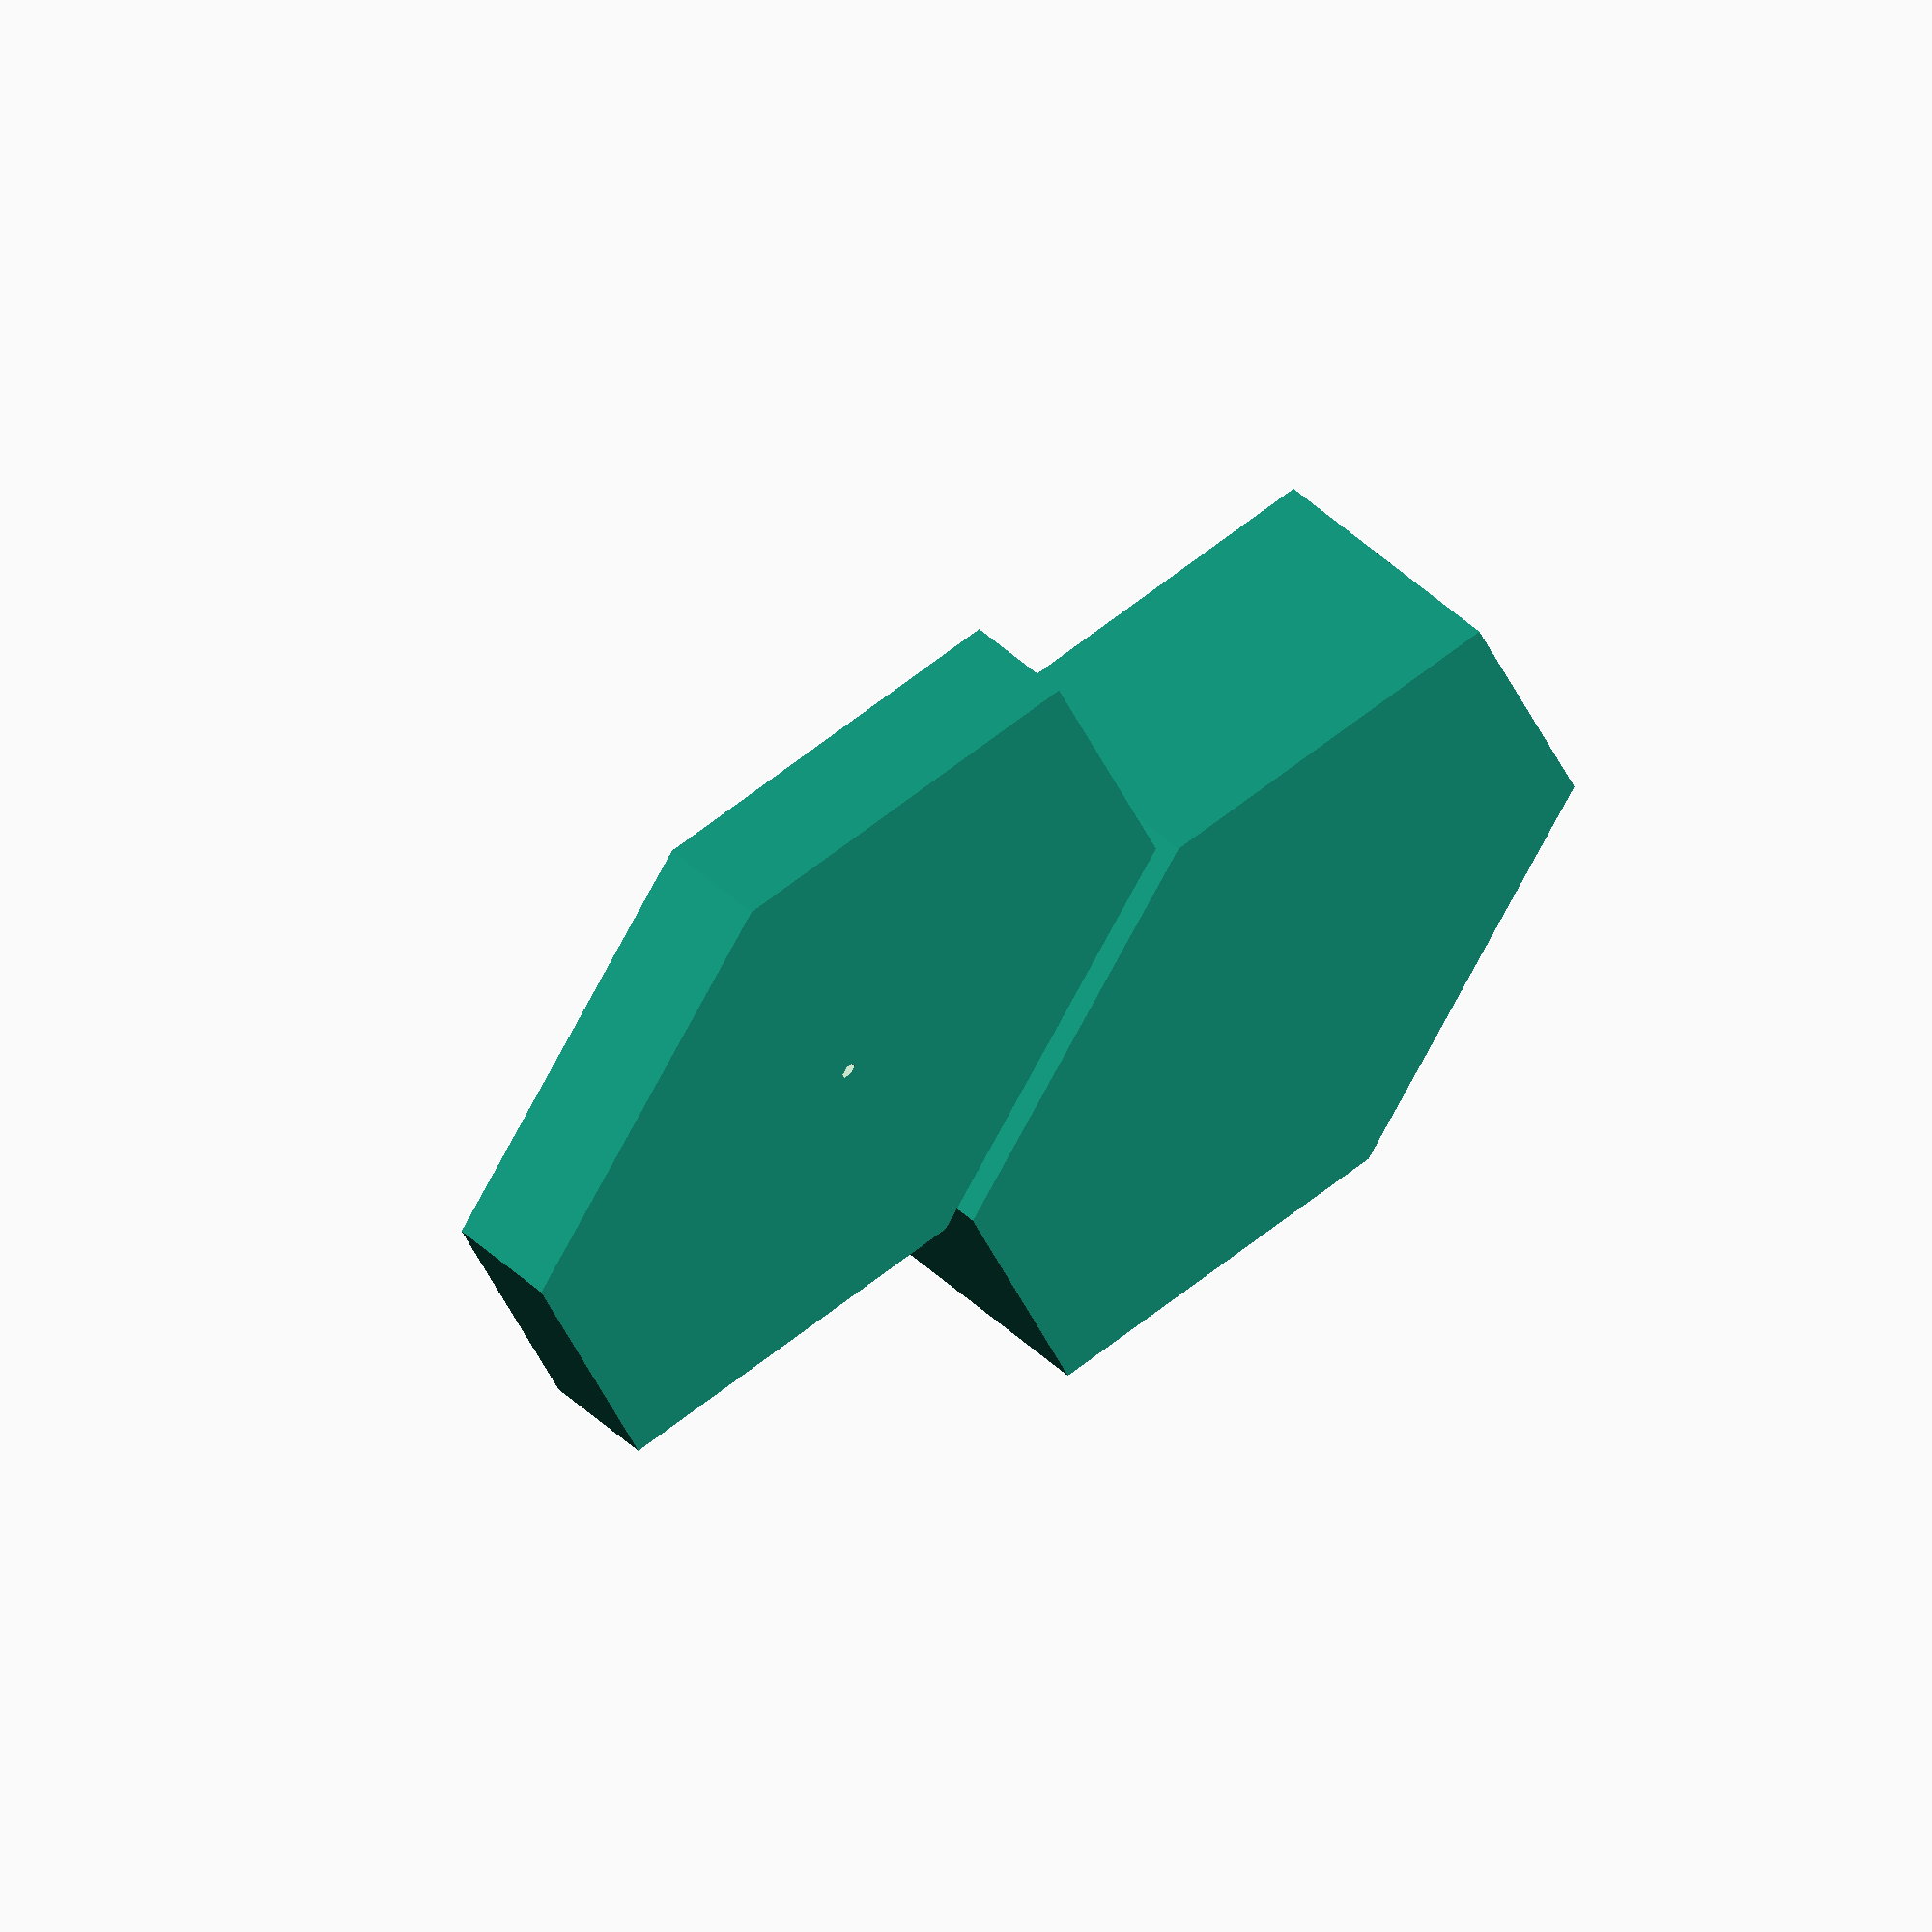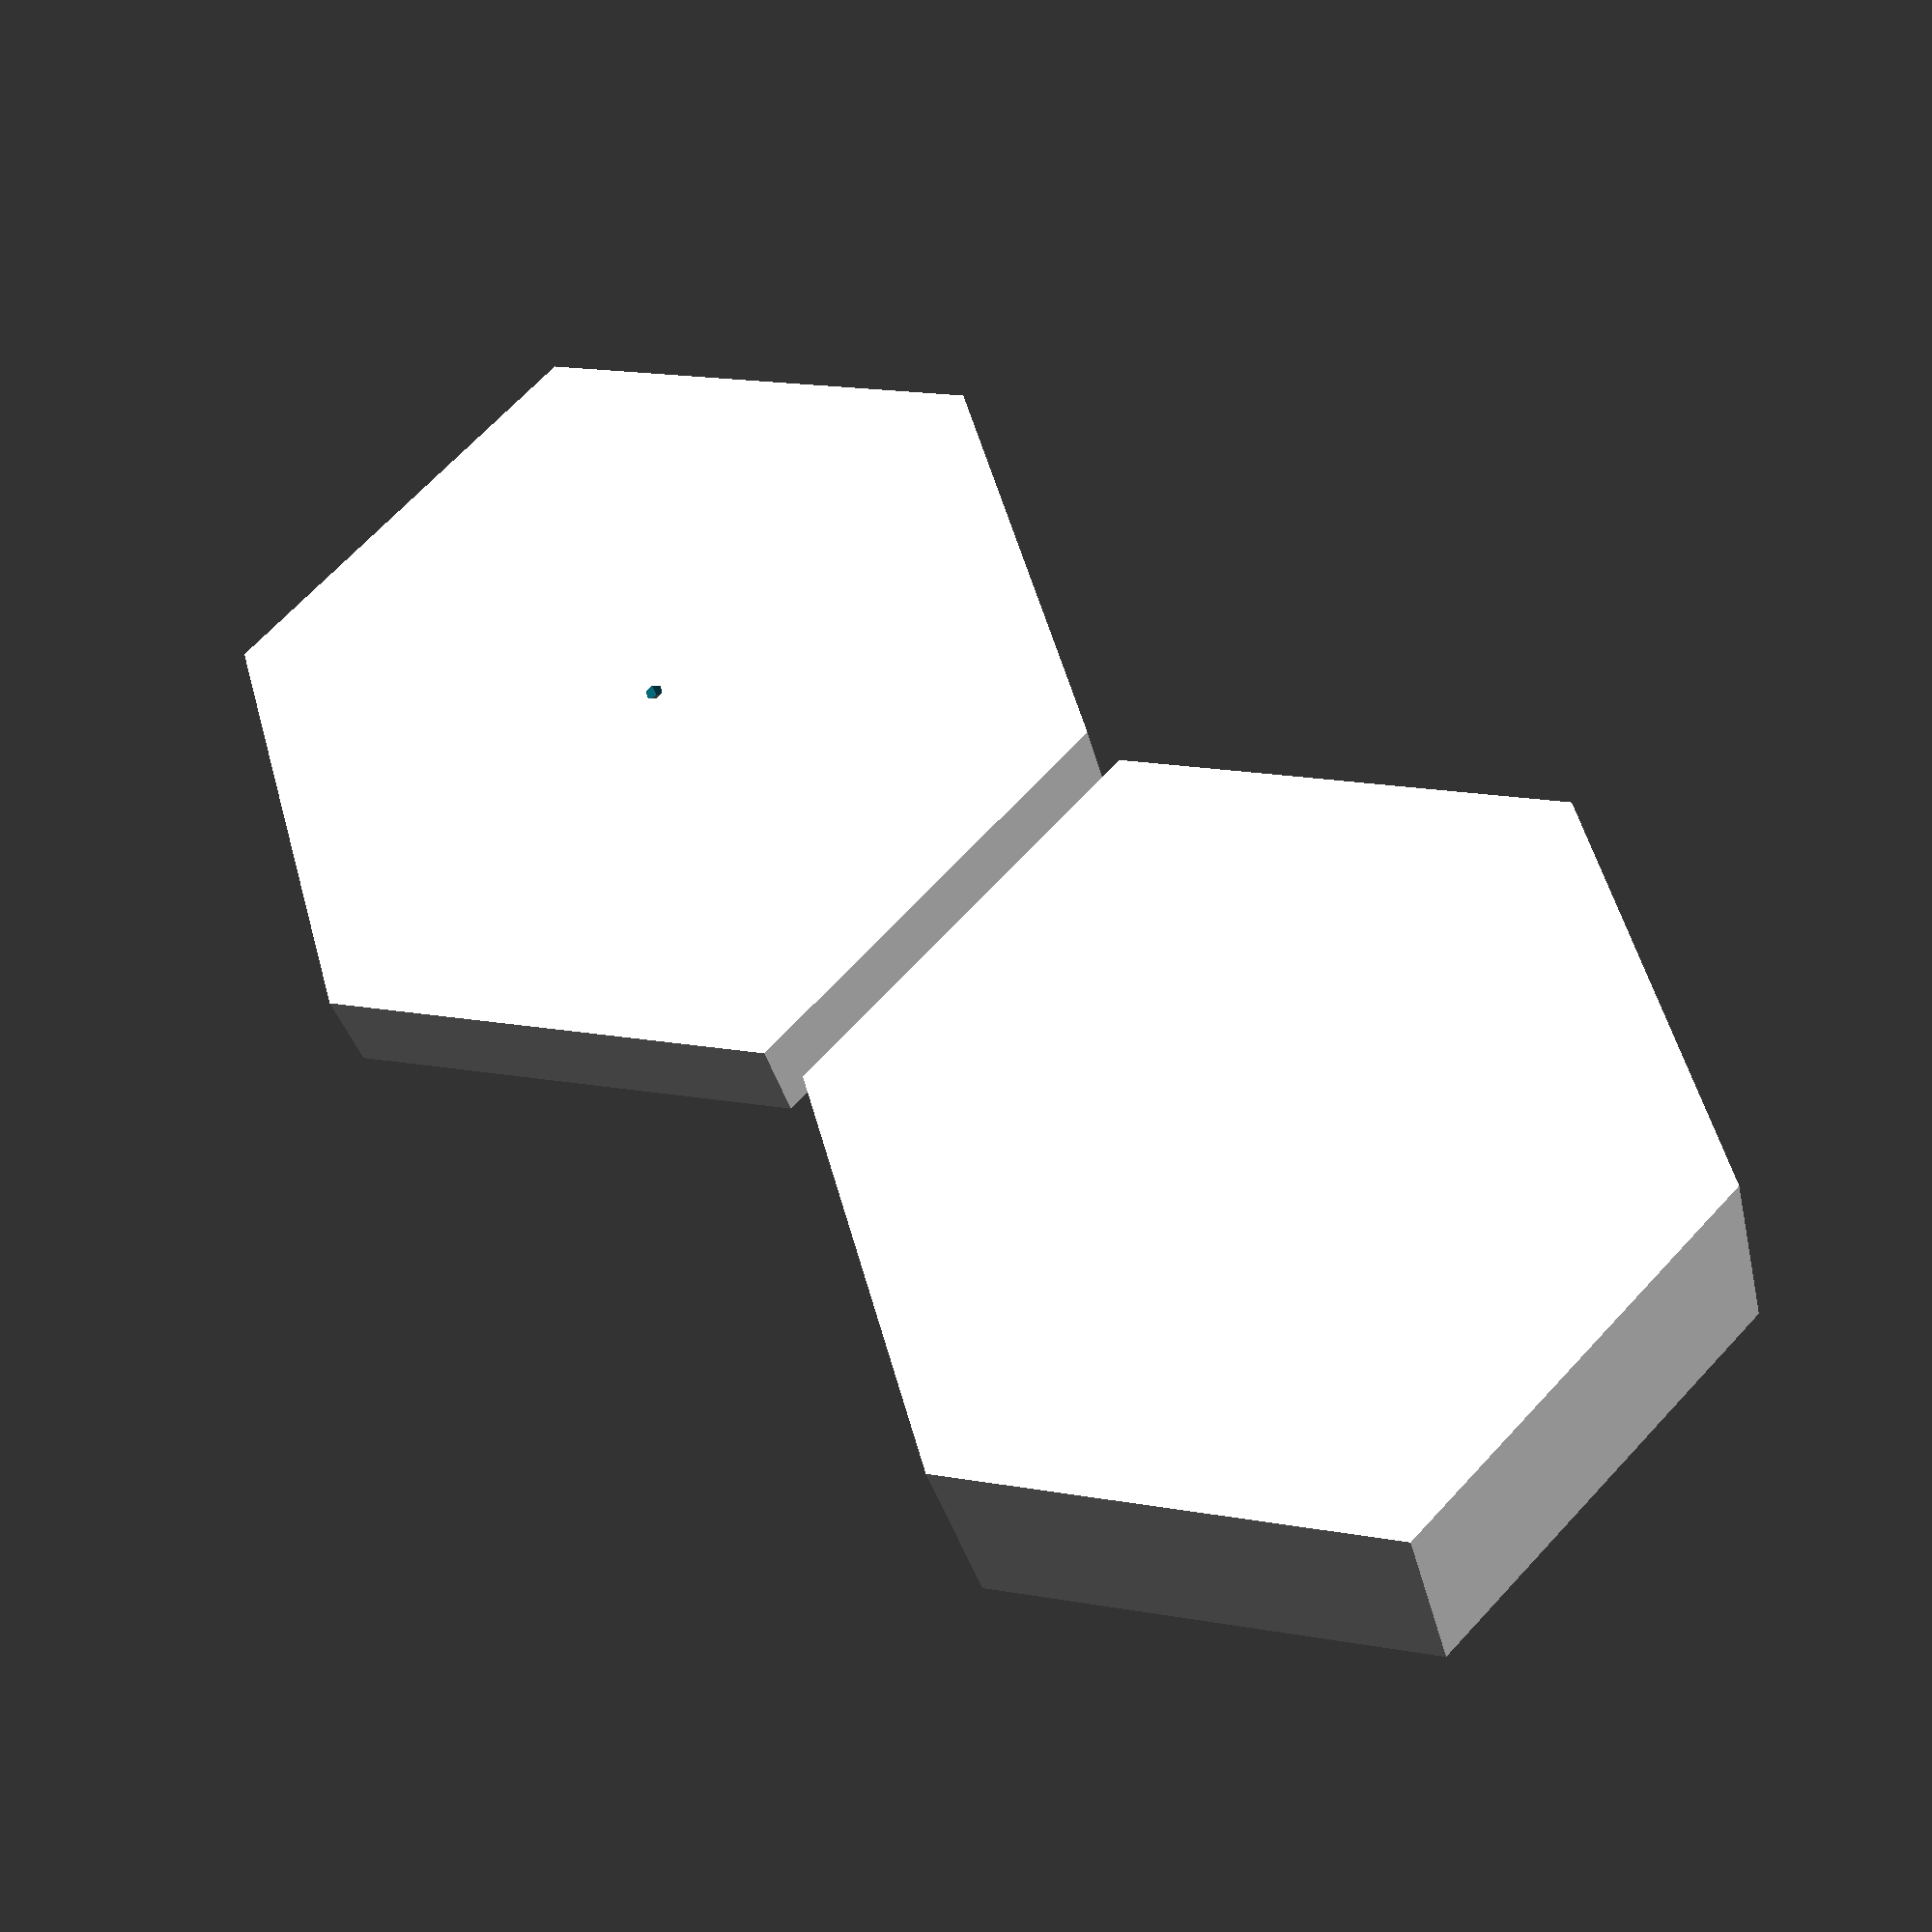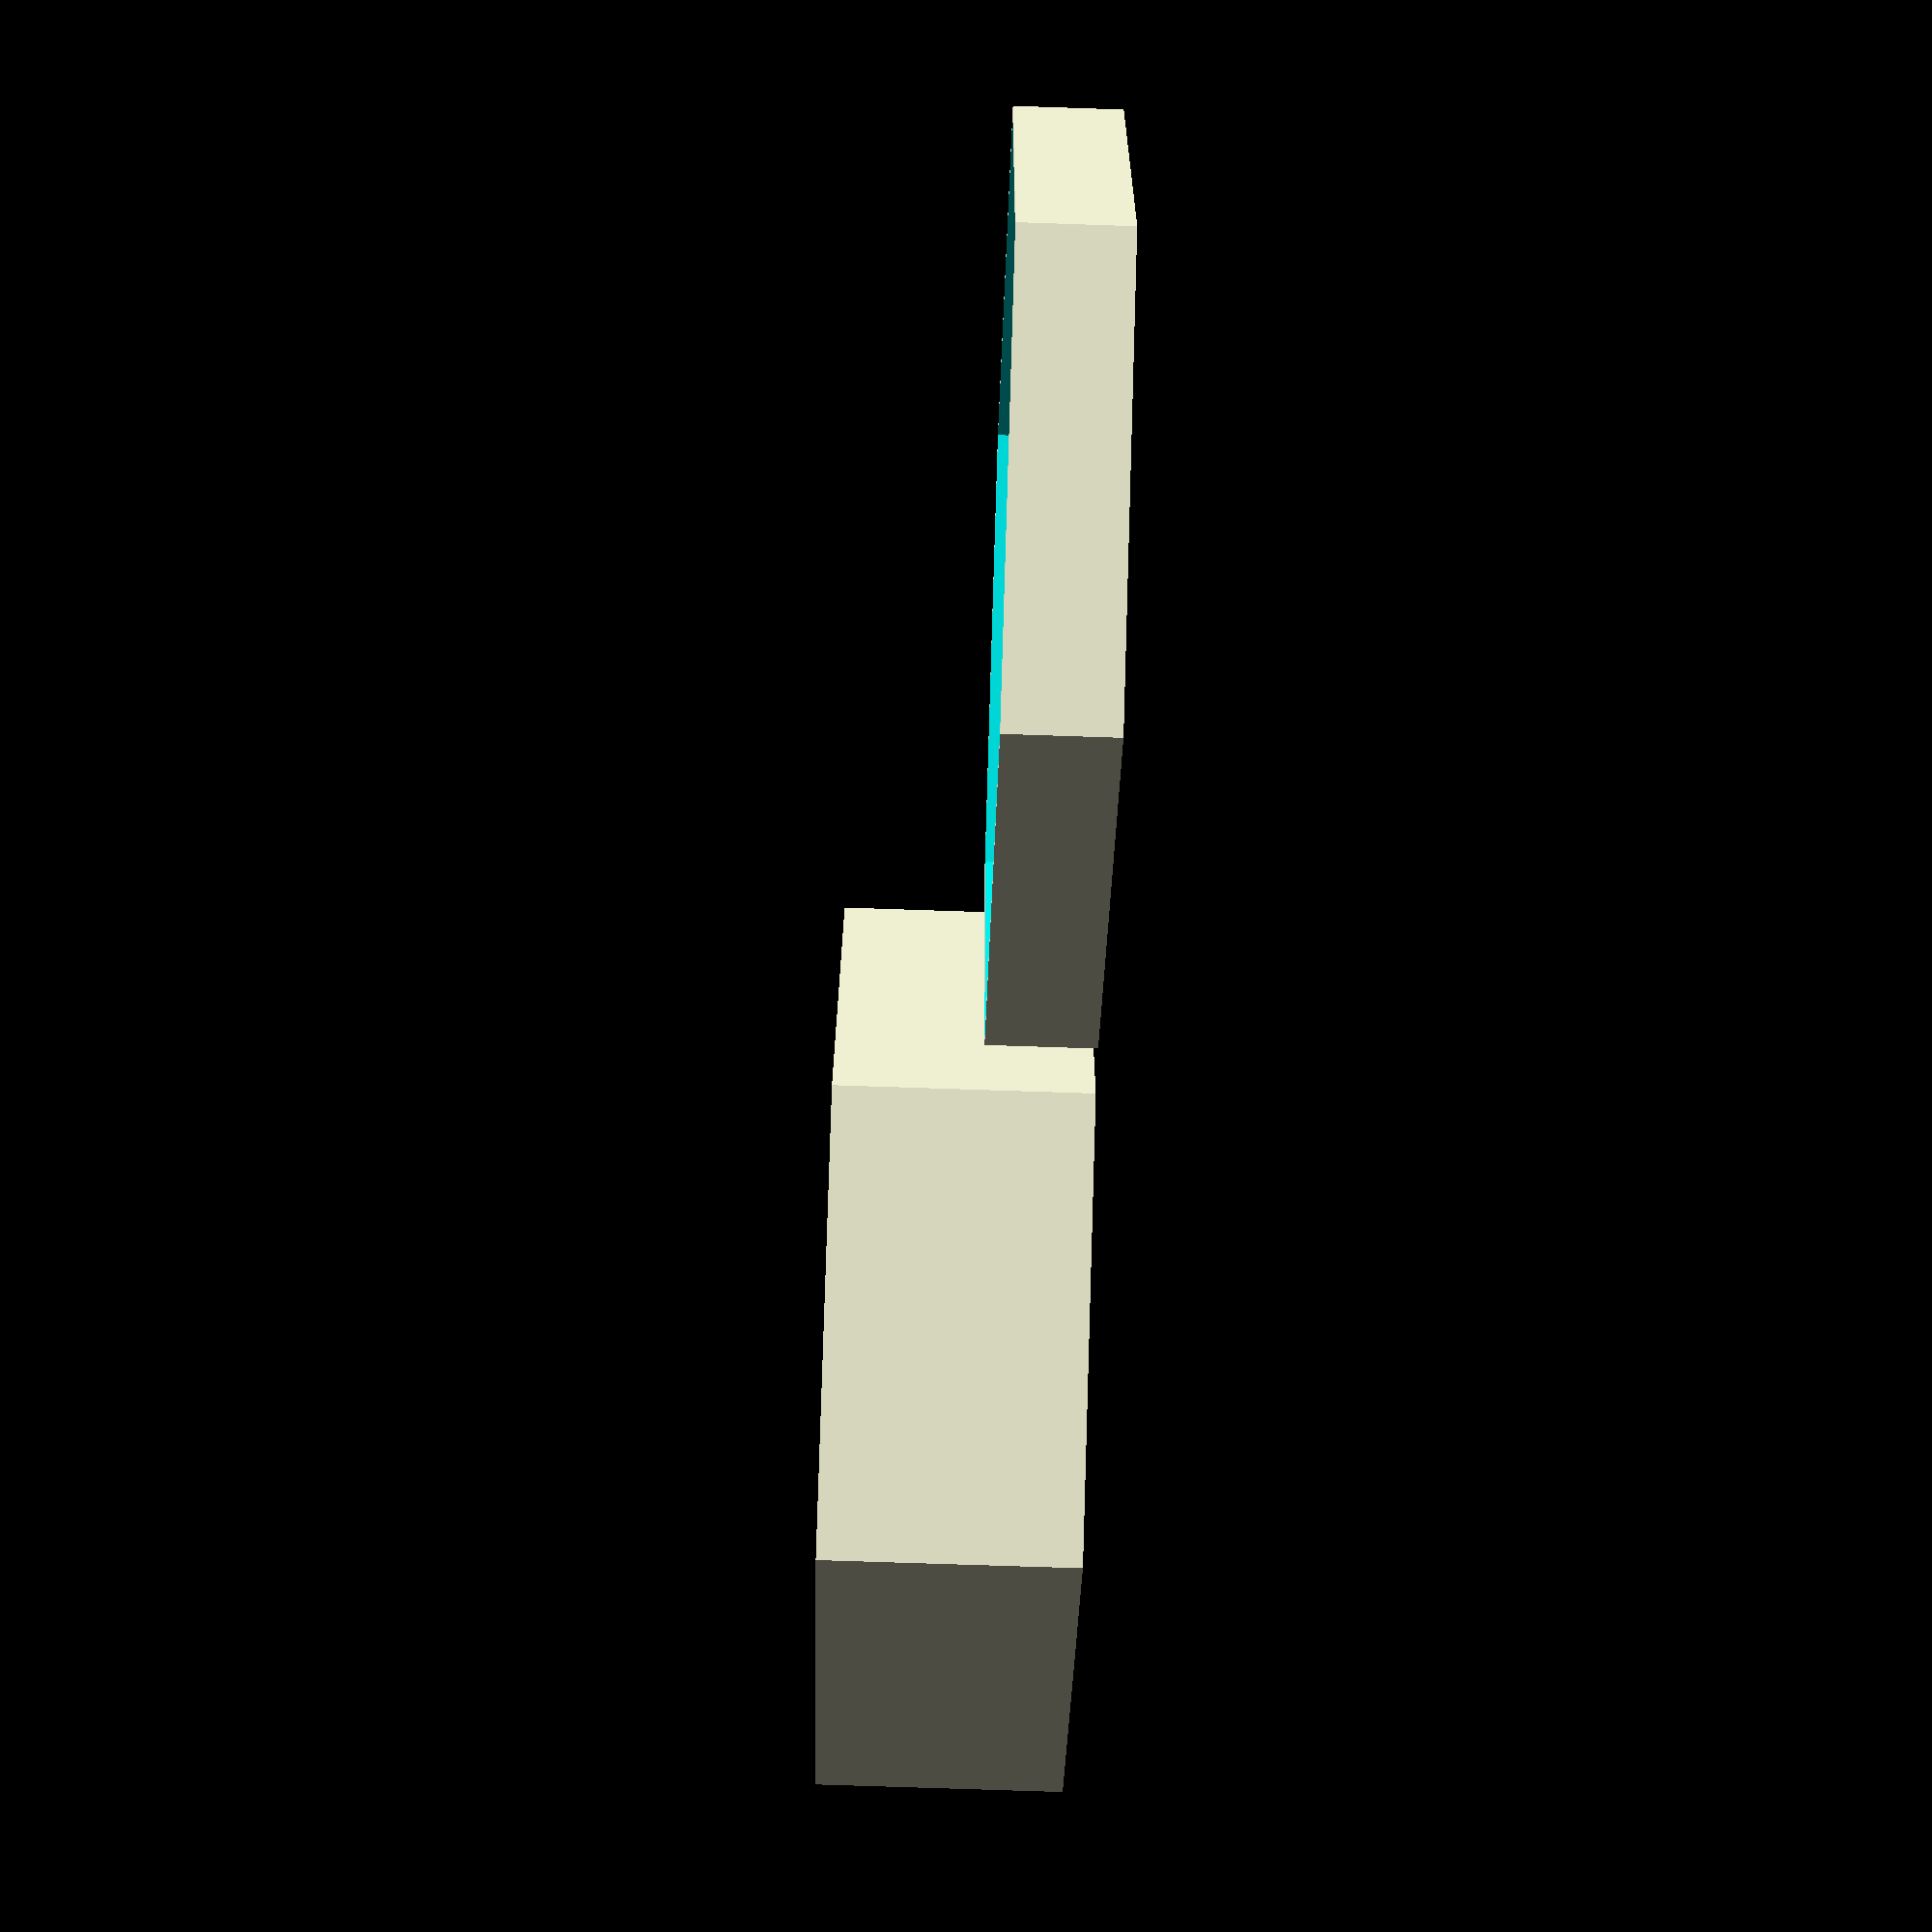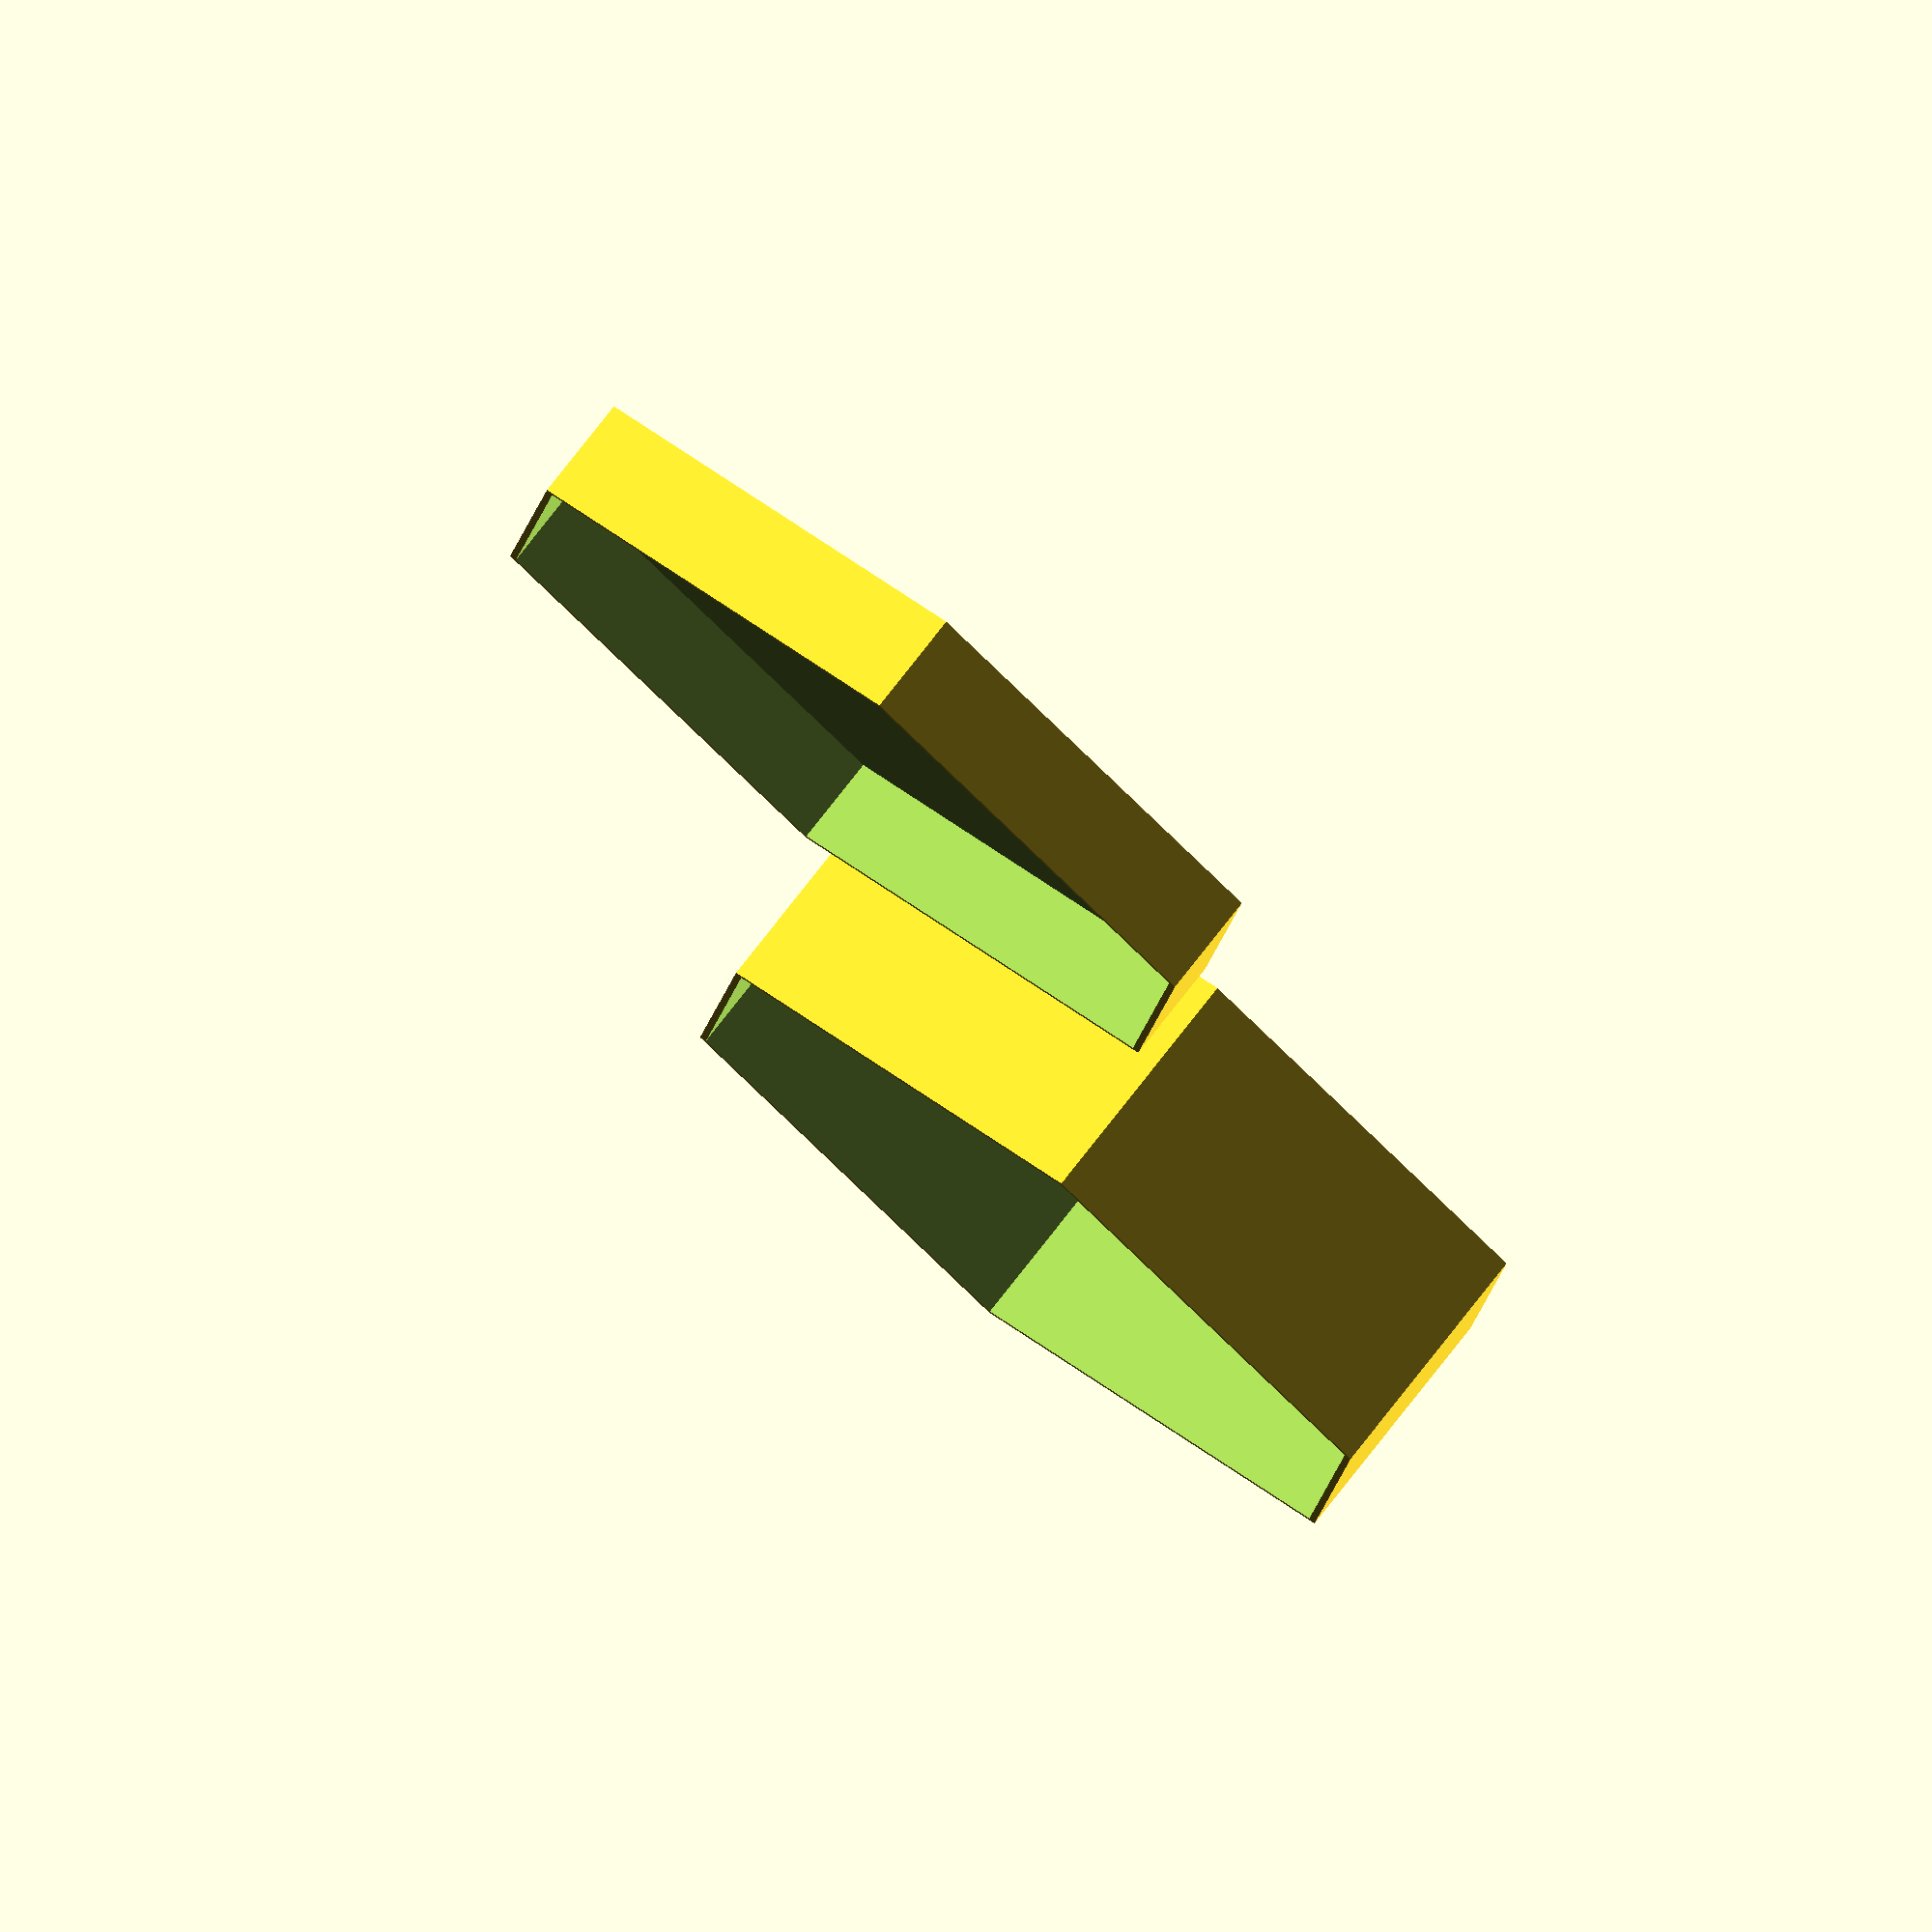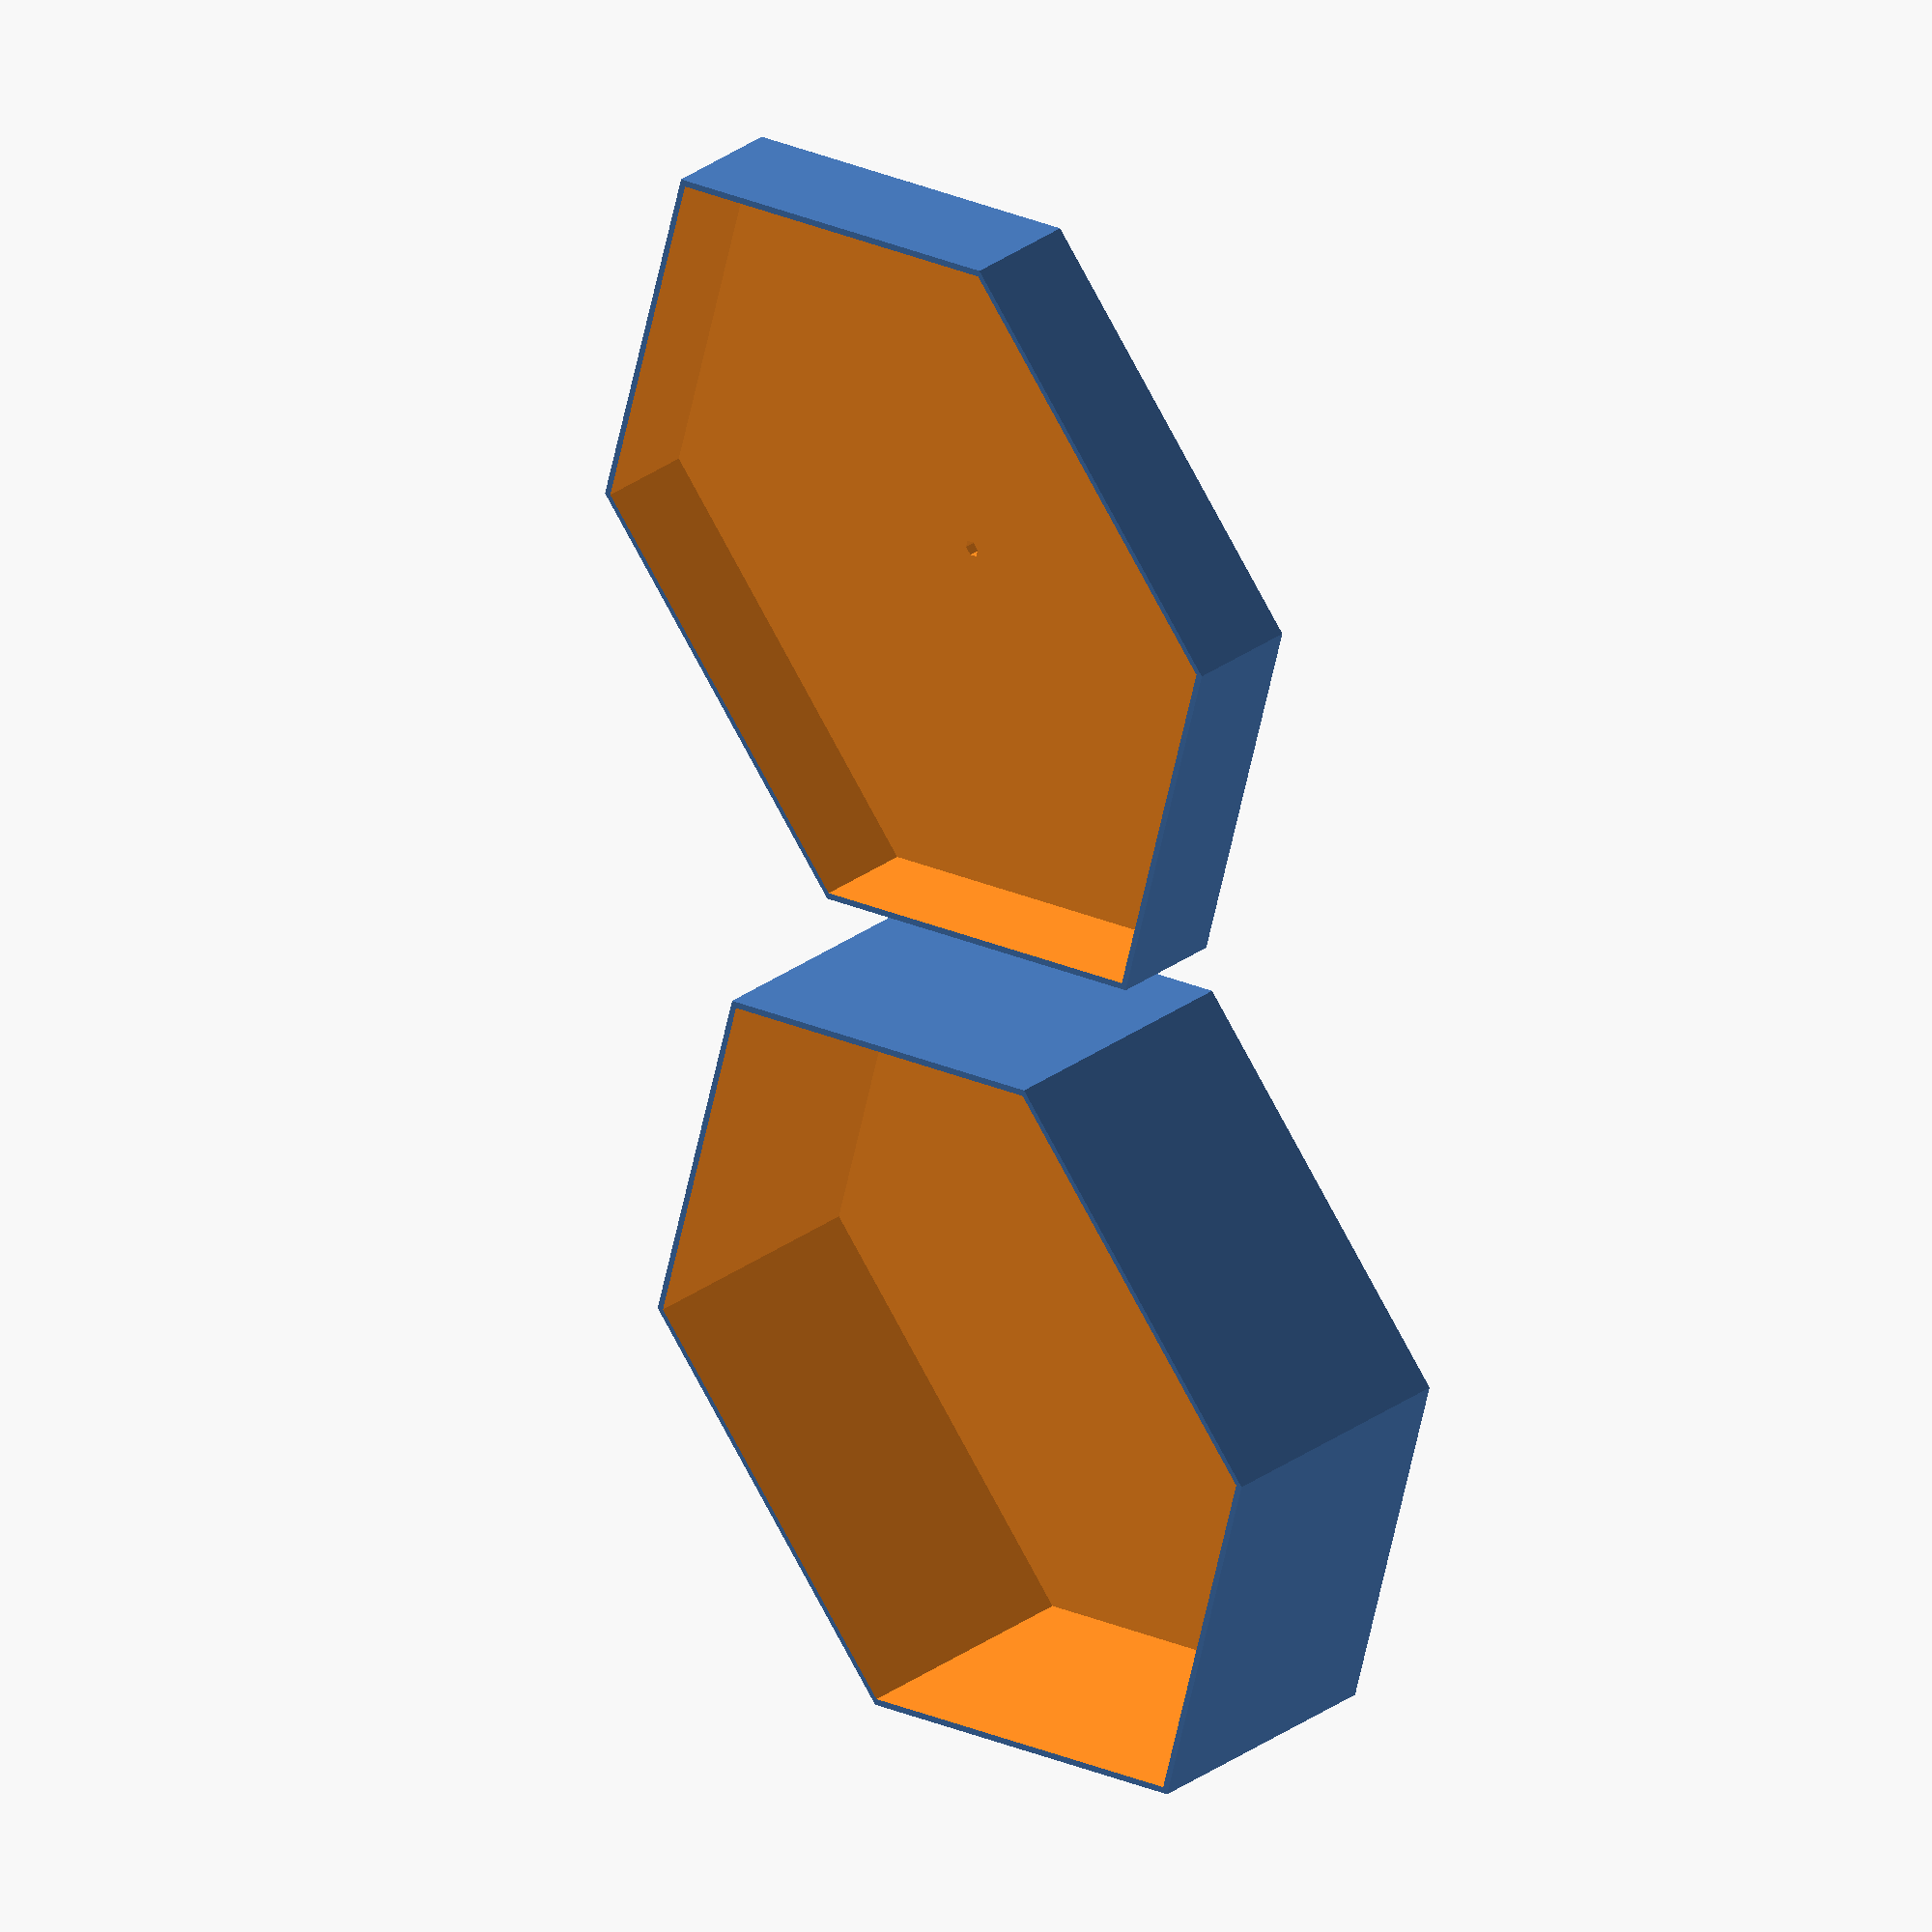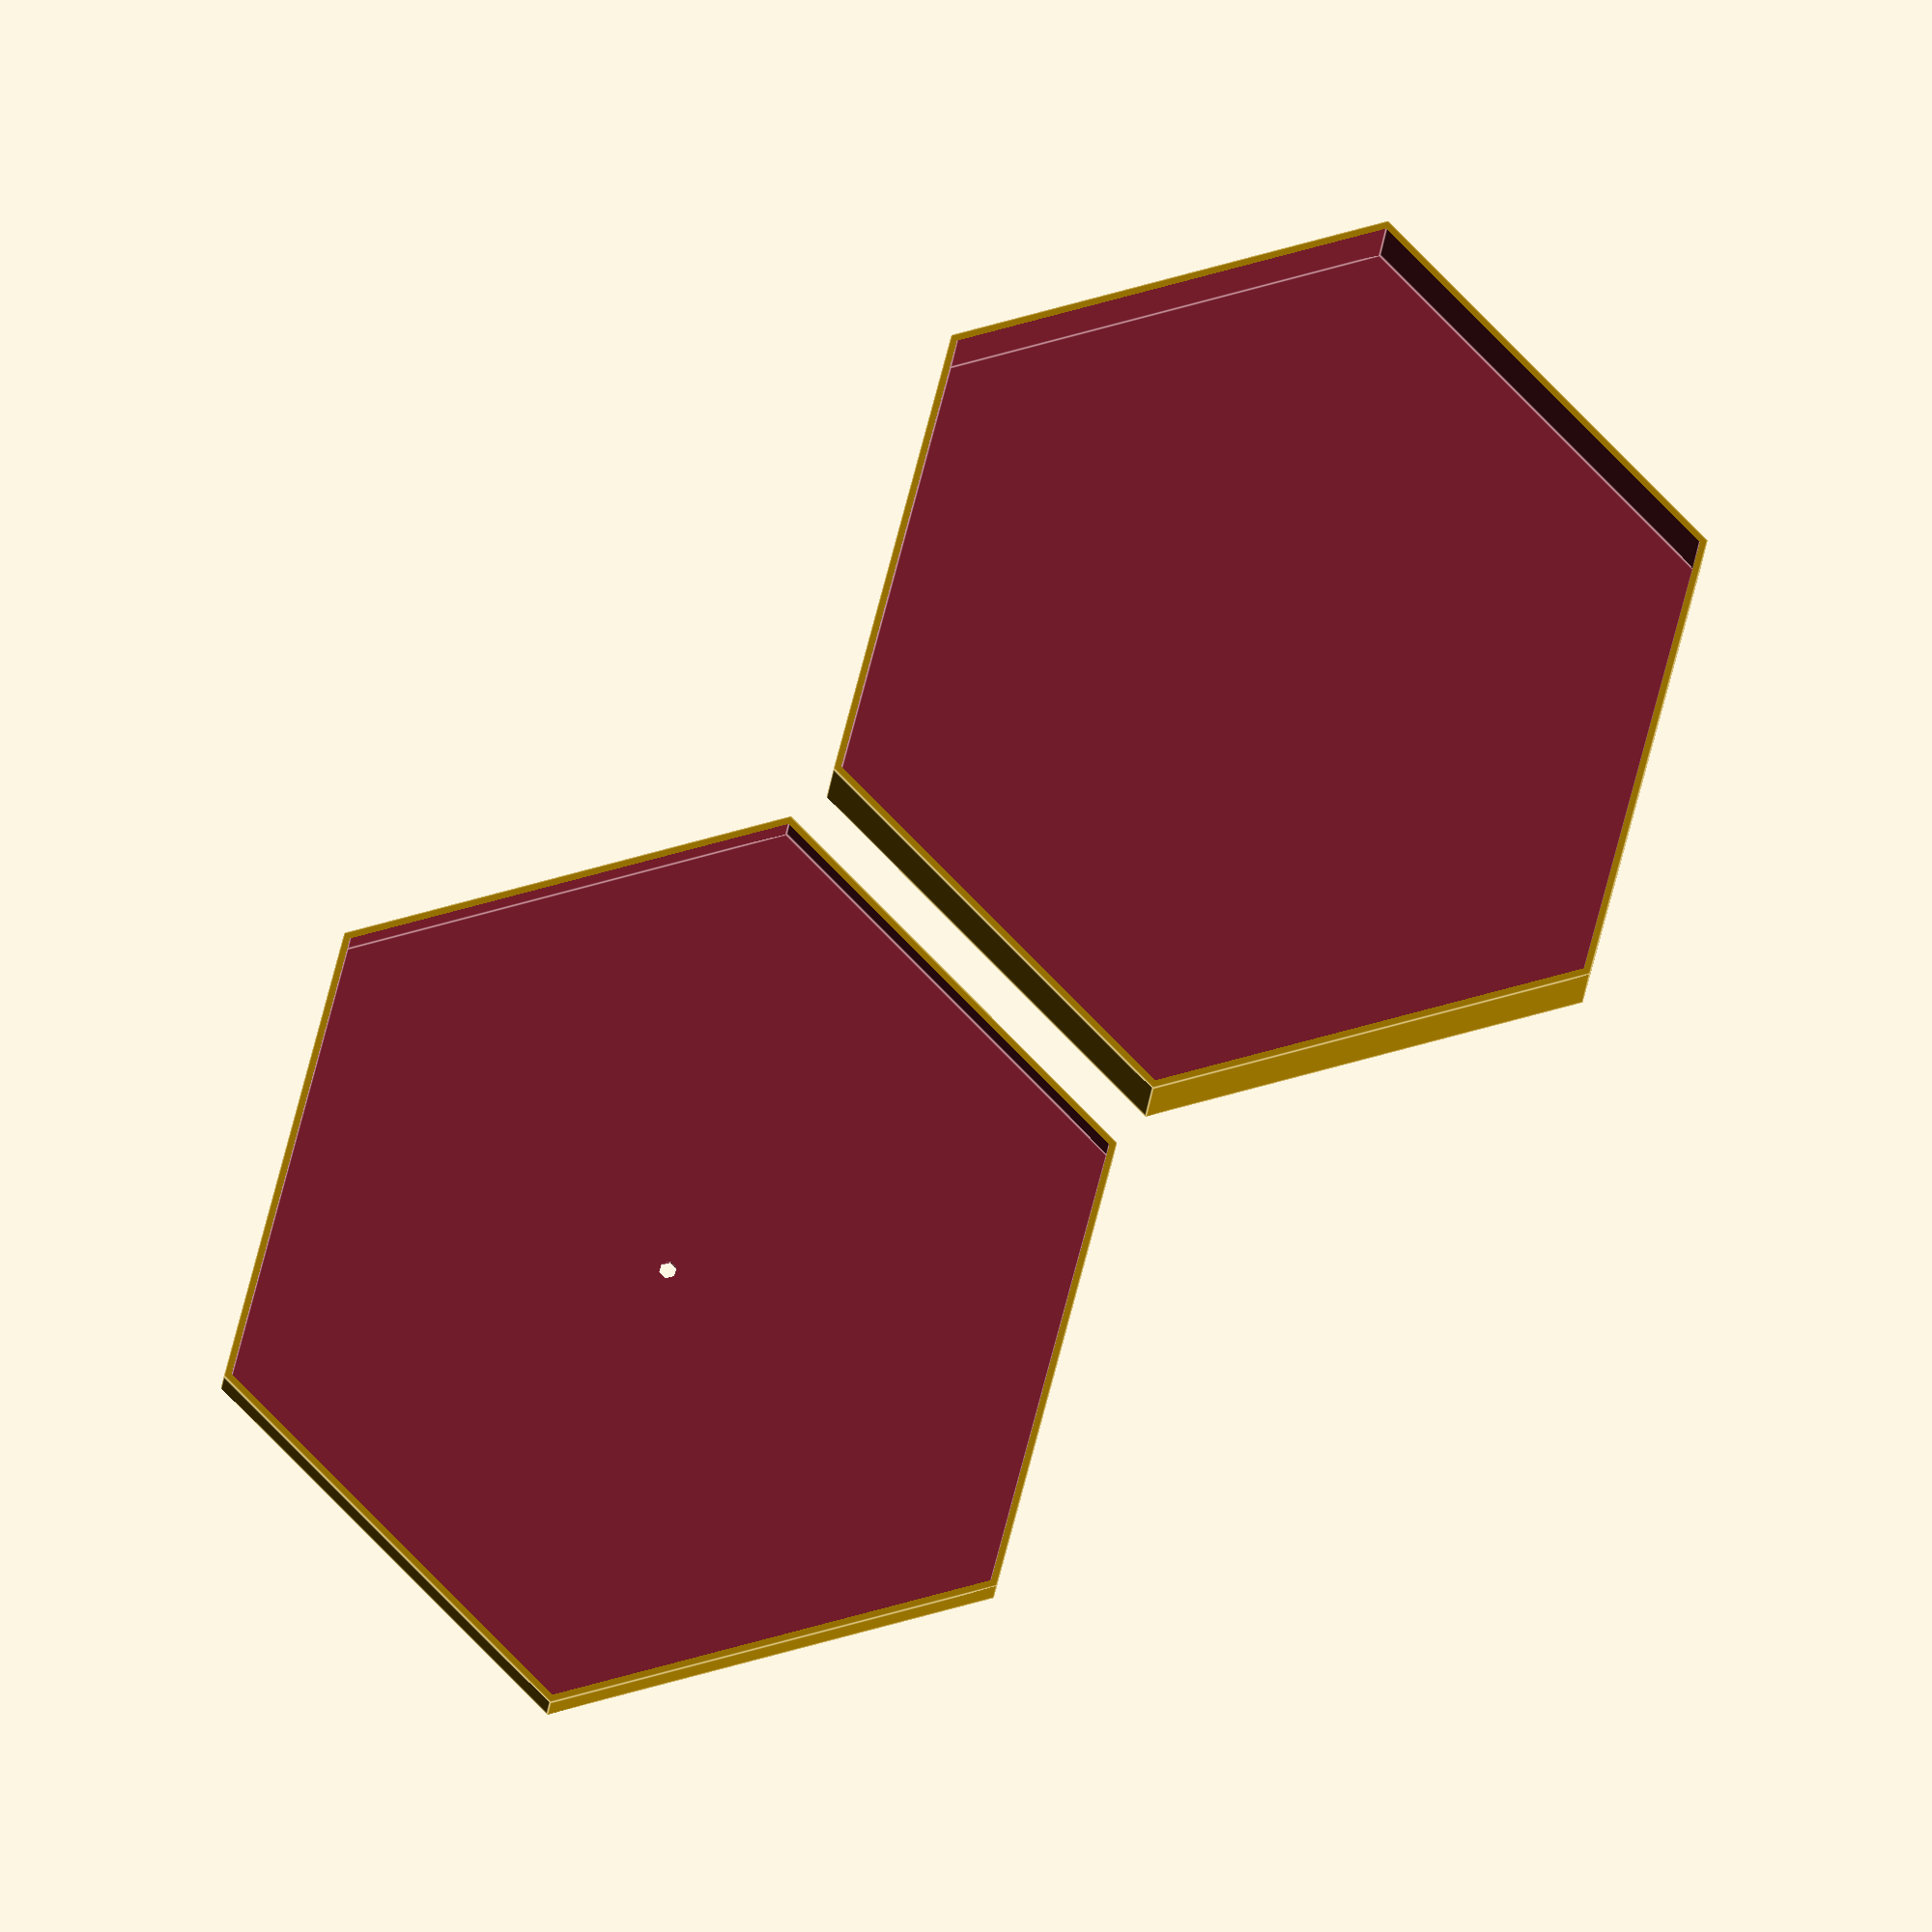
<openscad>

// hexboxes.scad

// unit is mm

lew = 0.2 * 2; // leeway
dia = 100; // hex diameter
thi = 1.8; // thickness

//hei = 56; // heights, for minis
//lih = 12; //

hei = 28; // heights, for dice
lih = 12; //

bigr = (dia + thi) / 2;
smar = bigr * cos(30);

//label = "fortis fortuna adiuvat";
//font = "Fira Mono";
//font_size = 6.3;
//font_spacing = 0.8;
//label_dx = 45.7;
//label_dy = 2.1;


module hex(height, diameter, hole=false) {

  difference() {

    //cylinder(d=dia + lew + thi, h=height, $fn=6);
    cylinder(d=diameter, h=height, $fn=6);

    translate([ 0, 0, thi ])
      cylinder(d=diameter - thi, h=height, $fn=6);

    if (hole)
      translate([ 0, 0, -0.5 ])
        cylinder(d=2, h=3, $fn=6);
  }
}

// box

translate([ 0, 0, 0 ]) hex(hei, dia);

// lid

difference() {

  translate([ 0, dia * 0.93, 0 ]) hex(lih, dia + thi + lew, hole=true);

  //#translate([ label_dx, (dia * 0.93) + label_dy, - thi / 2 ])
  //  linear_extrude(thi / 2)
  //    mirror([ 1, 0, 0 ])
  //      text(label, size=font_size, font=font, spacing=font_spacing);
}


</openscad>
<views>
elev=123.9 azim=228.0 roll=47.2 proj=o view=solid
elev=211.9 azim=225.8 roll=348.1 proj=p view=solid
elev=74.1 azim=96.9 roll=88.1 proj=p view=wireframe
elev=281.8 azim=335.8 roll=38.0 proj=o view=wireframe
elev=324.1 azim=344.2 roll=47.9 proj=o view=solid
elev=186.5 azim=45.1 roll=181.6 proj=o view=edges
</views>
